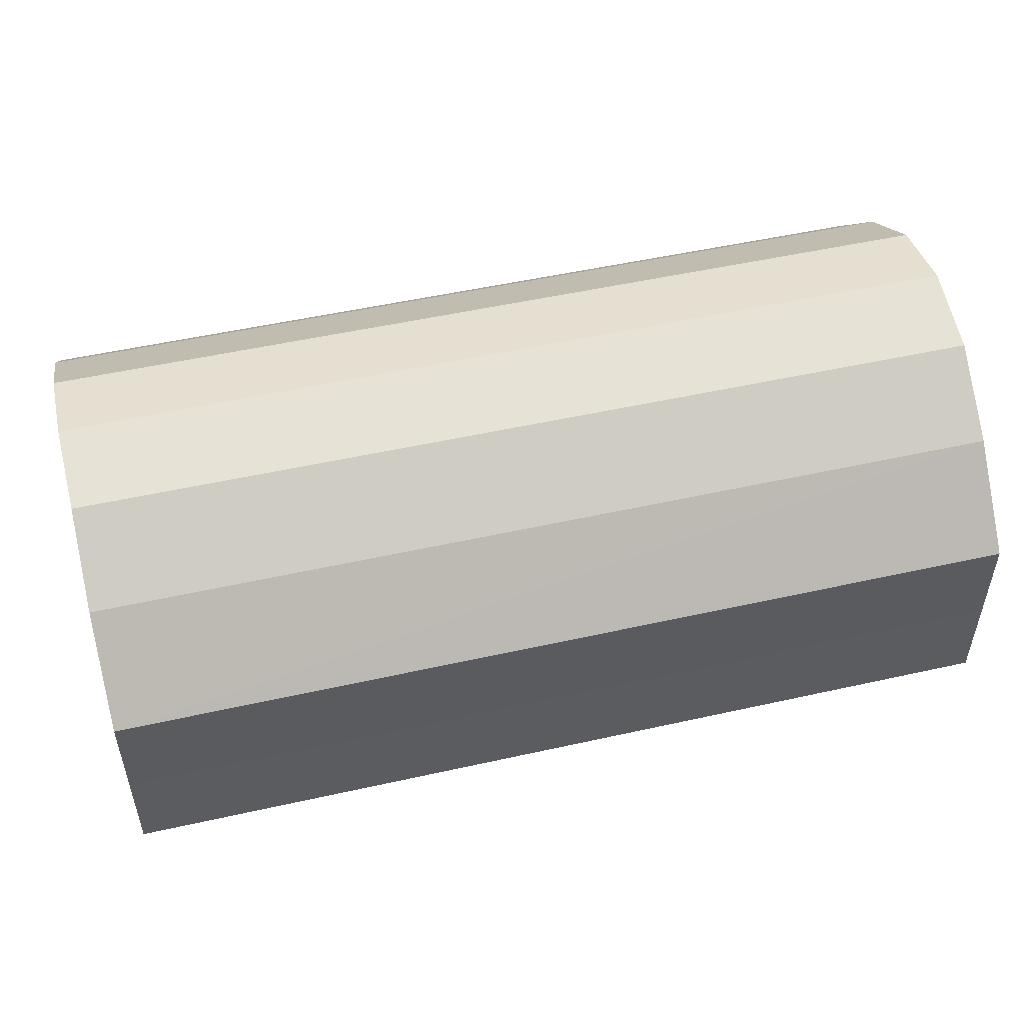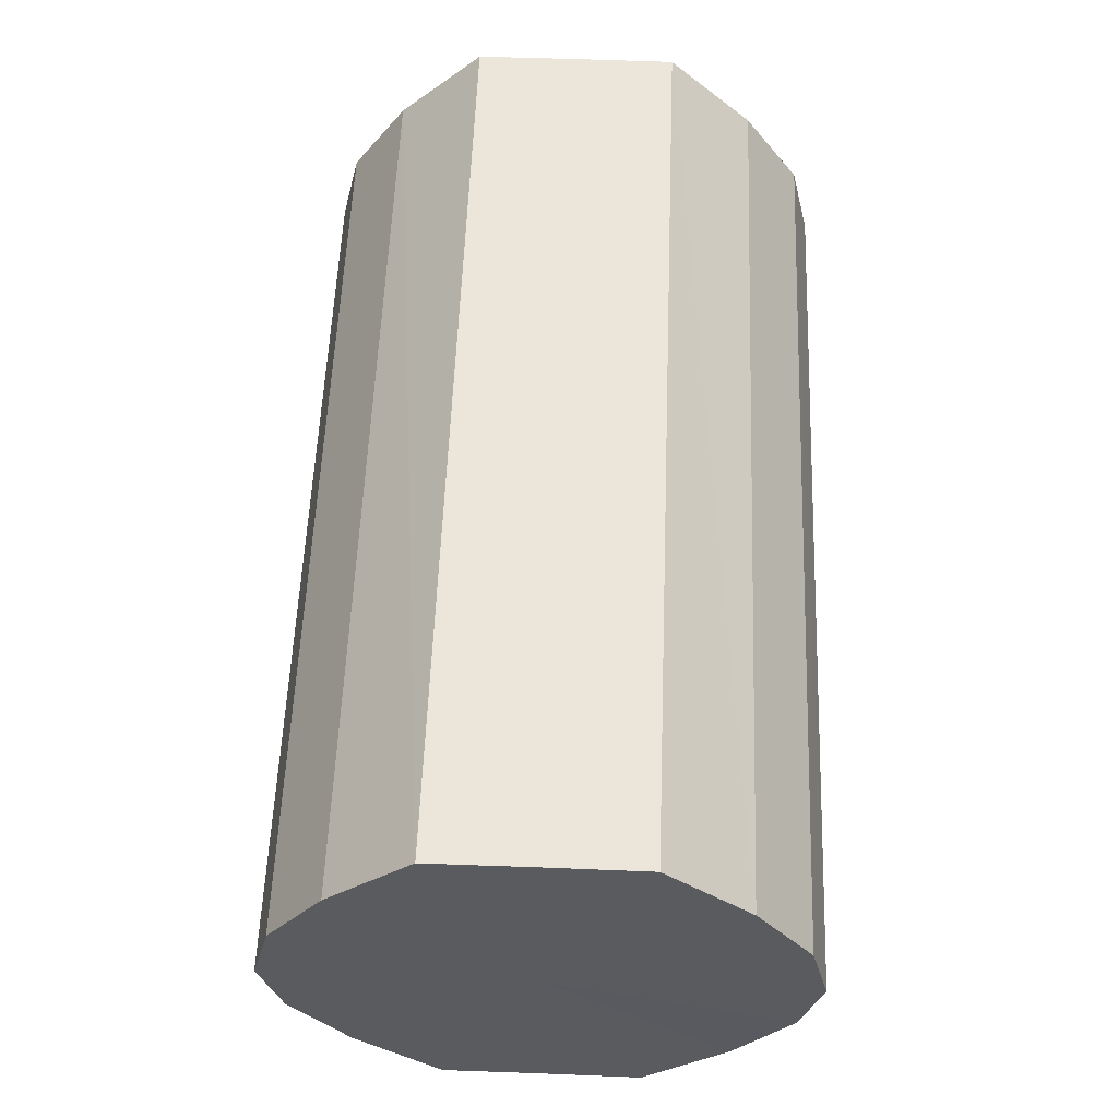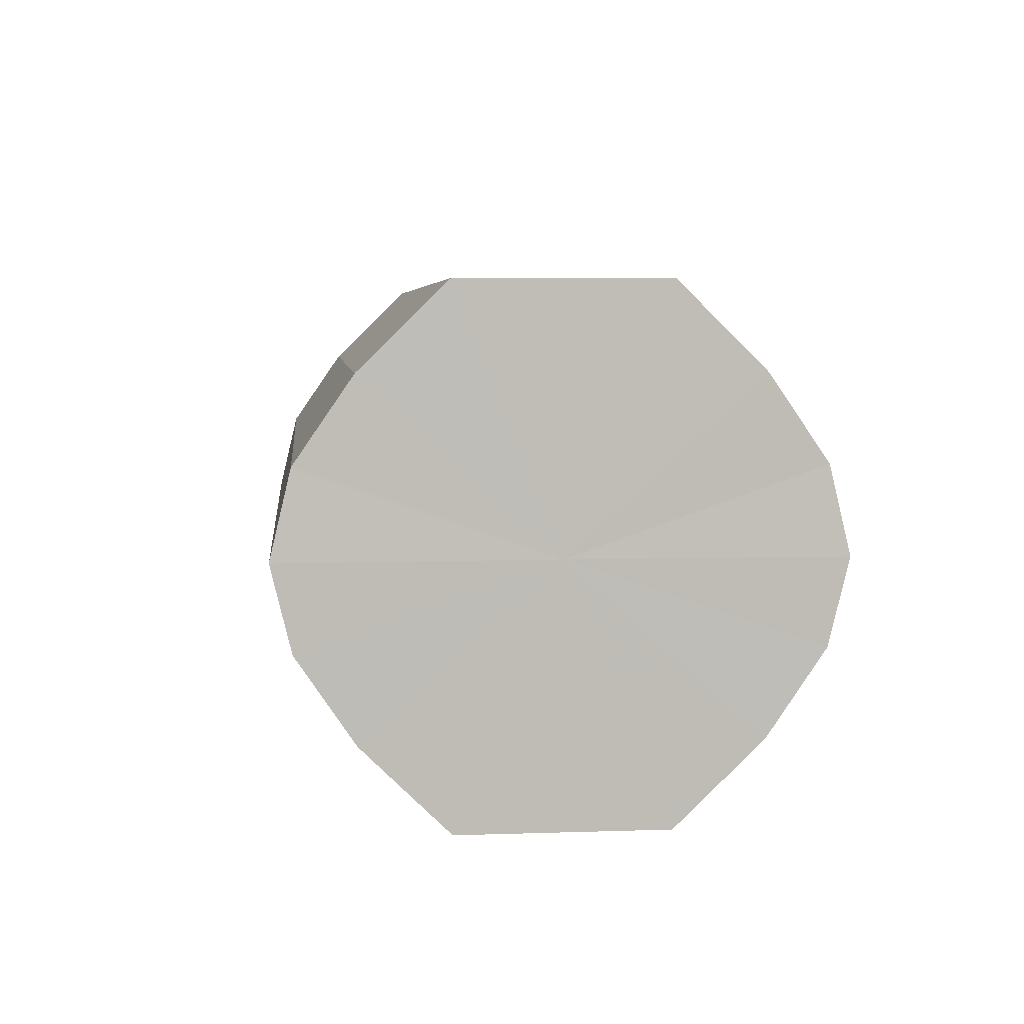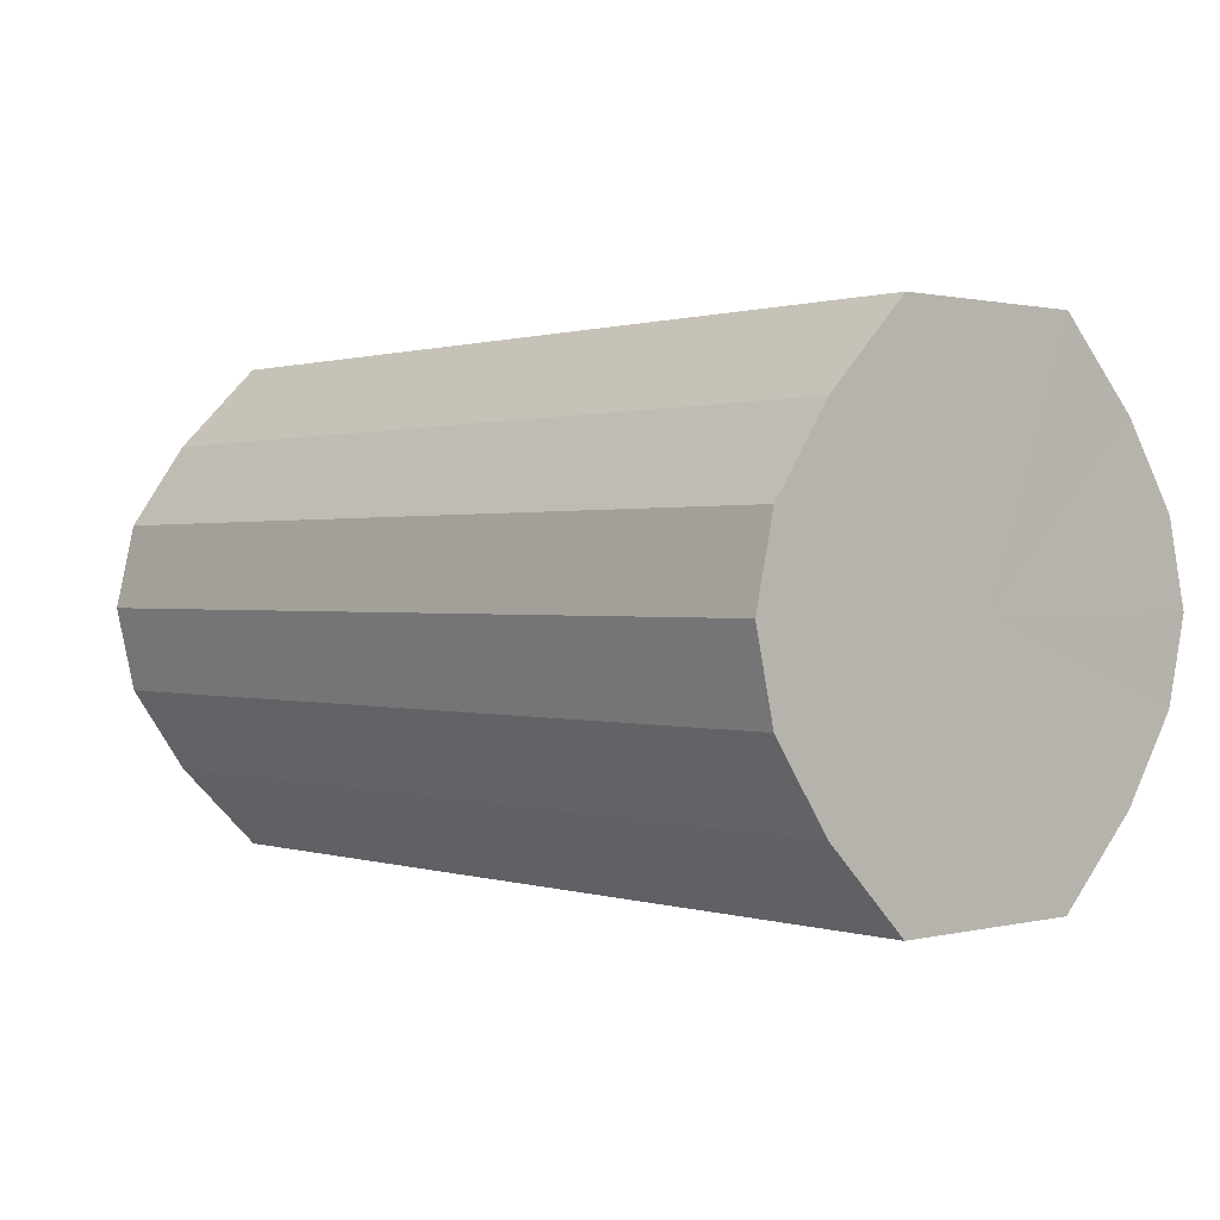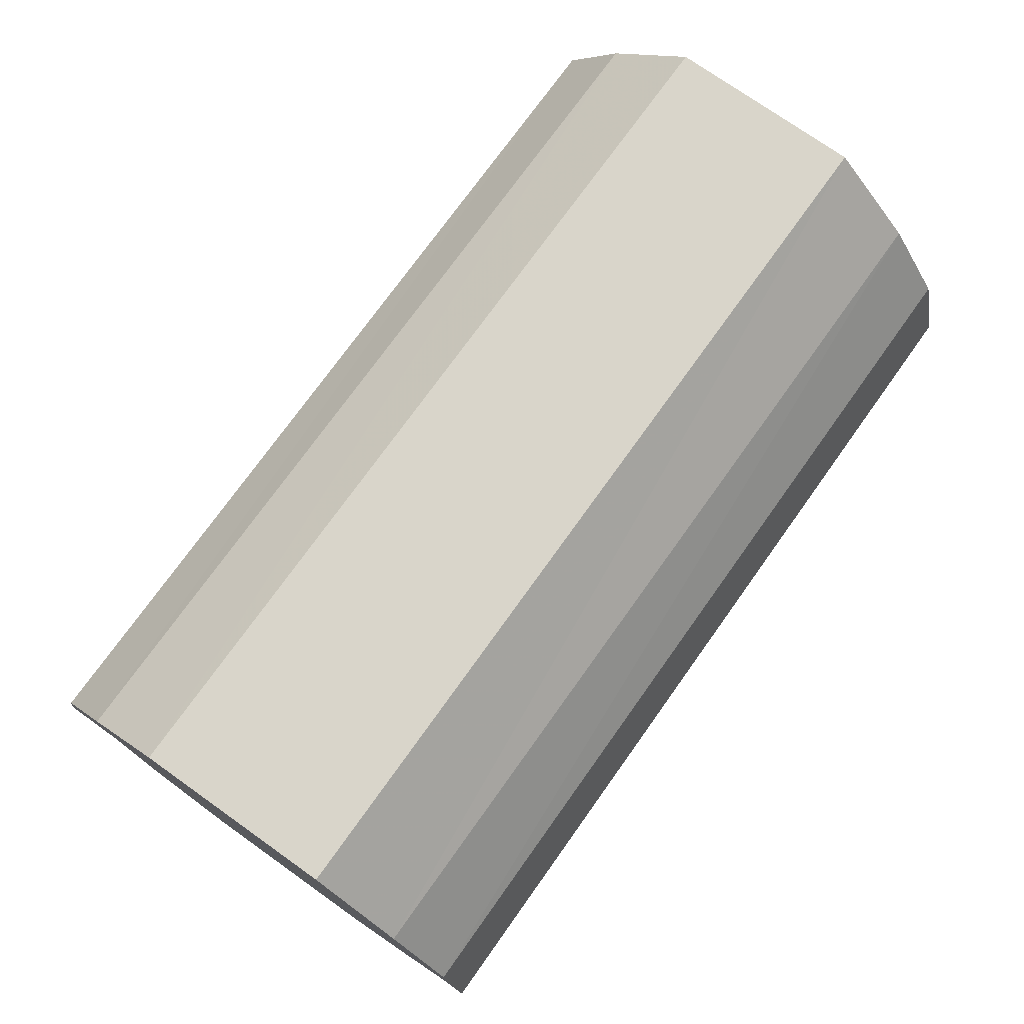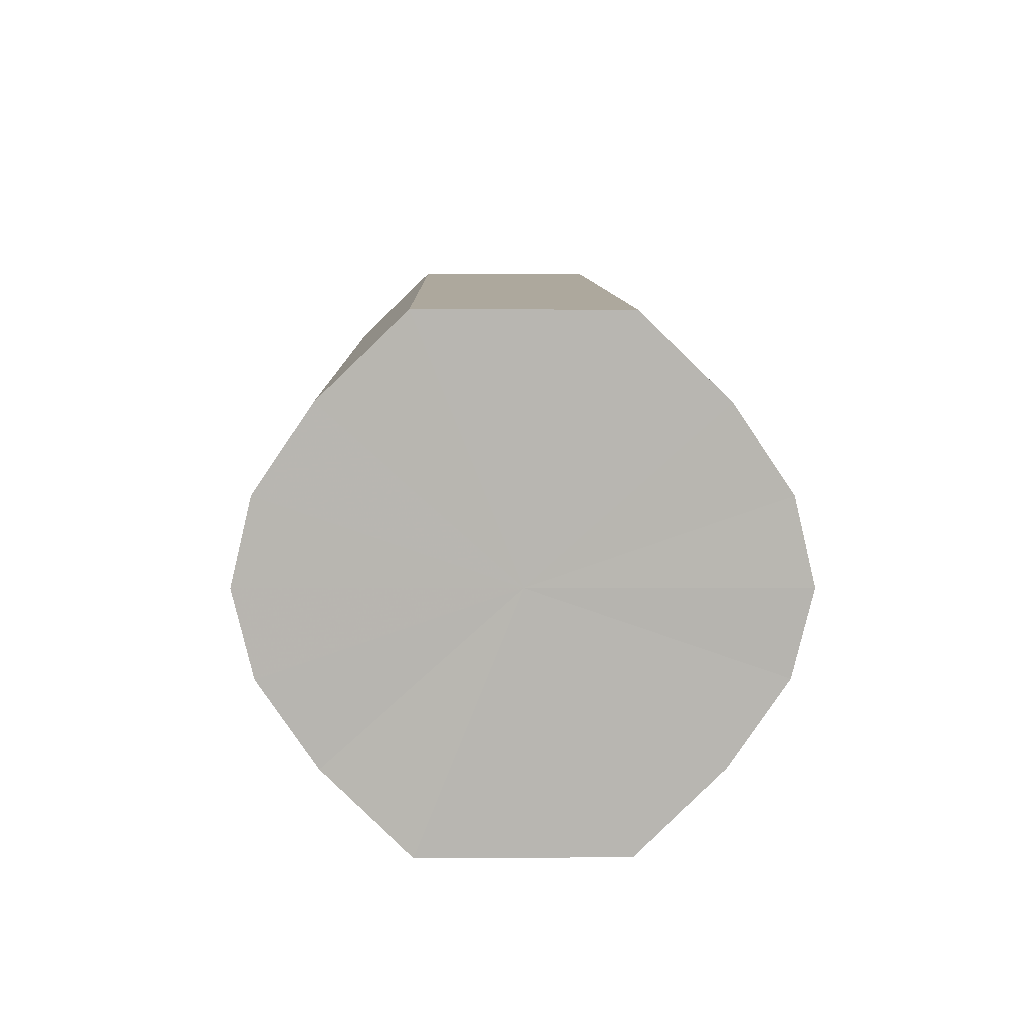
<metadata>
{"format":"obj","ext":"obj","renderer":"f3d","projection":"perspective","resolution":1024,"background":"white","views":[{"elev":51.6,"azim":-13.6,"up":"+Z"},{"elev":57.6,"azim":92.2,"up":"+Y"},{"elev":5.3,"azim":84.2,"up":"+Y"},{"elev":0.7,"azim":48.7,"up":"+Y"},{"elev":74.6,"azim":-54.5,"up":"+Y"},{"elev":8.7,"azim":-91.3,"up":"+Y"}]}
</metadata>
<code>
o 3350
v 2252 1888 7.846
v 2252 1888 7.844
v 2253 1888 7.846
v 2252 1888 7.837
v 2253 1888 7.844
v 2252 1888 7.844
v 2253 1888 7.844
v 2252 1888 7.827
v 2253 1888 7.837
v 2252 1888 7.837
v 2253 1888 7.837
v 2252 1888 7.814
v 2253 1888 7.827
v 2252 1888 7.827
v 2253 1888 7.827
v 2252 1888 7.802
v 2253 1888 7.814
v 2252 1888 7.814
v 2253 1888 7.814
v 2252 1888 7.792
v 2253 1888 7.802
v 2252 1888 7.802
v 2253 1888 7.802
v 2252 1888 7.785
v 2253 1888 7.792
v 2252 1888 7.792
v 2253 1888 7.792
v 2252 1888 7.783
v 2253 1888 7.785
v 2252 1888 7.785
v 2253 1888 7.785
v 2253 1888 7.783
v 2253 1888 7.846
v 2252 1888 7.844
v 2253 1888 7.844
v 2252 1888 7.837
v 2253 1888 7.837
v 2253 1888 7.844
v 2252 1888 7.846
v 2253 1888 7.837
v 2252 1888 7.844
v 2252 1888 7.827
v 2253 1888 7.827
v 2253 1888 7.827
v 2252 1888 7.837
v 2253 1888 7.814
v 2252 1888 7.827
v 2252 1888 7.814
v 2253 1888 7.814
v 2253 1888 7.802
v 2252 1888 7.814
v 2253 1888 7.792
v 2252 1888 7.802
v 2252 1888 7.802
v 2253 1888 7.802
v 2253 1888 7.785
v 2252 1888 7.792
v 2253 1888 7.783
v 2252 1888 7.785
v 2252 1888 7.792
v 2253 1888 7.792
v 2253 1888 7.785
v 2252 1888 7.783
v 2252 1888 7.785
v 2252 1888 7.814
v 2252 1888 7.844
v 2252 1888 7.846
v 2252 1888 7.837
v 2252 1888 7.844
v 2252 1888 7.827
v 2252 1888 7.837
v 2252 1888 7.814
v 2252 1888 7.827
v 2252 1888 7.802
v 2252 1888 7.814
v 2252 1888 7.792
v 2252 1888 7.802
v 2252 1888 7.785
v 2252 1888 7.792
v 2252 1888 7.783
v 2252 1888 7.785
v 2253 1888 7.814
v 2253 1888 7.846
v 2253 1888 7.844
v 2253 1888 7.844
v 2253 1888 7.837
v 2253 1888 7.837
v 2253 1888 7.827
v 2253 1888 7.827
v 2253 1888 7.814
v 2253 1888 7.814
v 2253 1888 7.802
v 2253 1888 7.802
v 2253 1888 7.792
v 2253 1888 7.792
v 2253 1888 7.785
v 2253 1888 7.785
v 2253 1888 7.783
f 1 2 3
f 2 4 5
f 6 1 7
f 4 8 9
f 10 6 11
f 8 12 13
f 14 10 15
f 12 16 17
f 18 14 19
f 16 20 21
f 22 18 23
f 20 24 25
f 26 22 27
f 24 28 29
f 30 26 31
f 28 30 32
f 33 34 35
f 35 36 37
f 38 39 33
f 40 41 38
f 37 42 43
f 44 45 40
f 46 47 44
f 43 48 49
f 50 51 46
f 52 53 50
f 49 54 55
f 56 57 52
f 58 59 56
f 55 60 61
f 62 63 58
f 61 64 62
f 65 66 67
f 65 68 66
f 65 67 69
f 65 70 68
f 65 69 71
f 65 72 70
f 65 71 73
f 65 74 72
f 65 73 75
f 65 76 74
f 65 75 77
f 65 78 76
f 65 77 79
f 65 80 78
f 65 79 81
f 65 81 80
f 82 83 84
f 82 85 83
f 82 84 86
f 82 87 85
f 82 86 88
f 82 89 87
f 82 88 90
f 82 91 89
f 82 90 92
f 82 93 91
f 82 92 94
f 82 95 93
f 82 94 96
f 82 97 95
f 82 96 98
f 82 98 97

</code>
